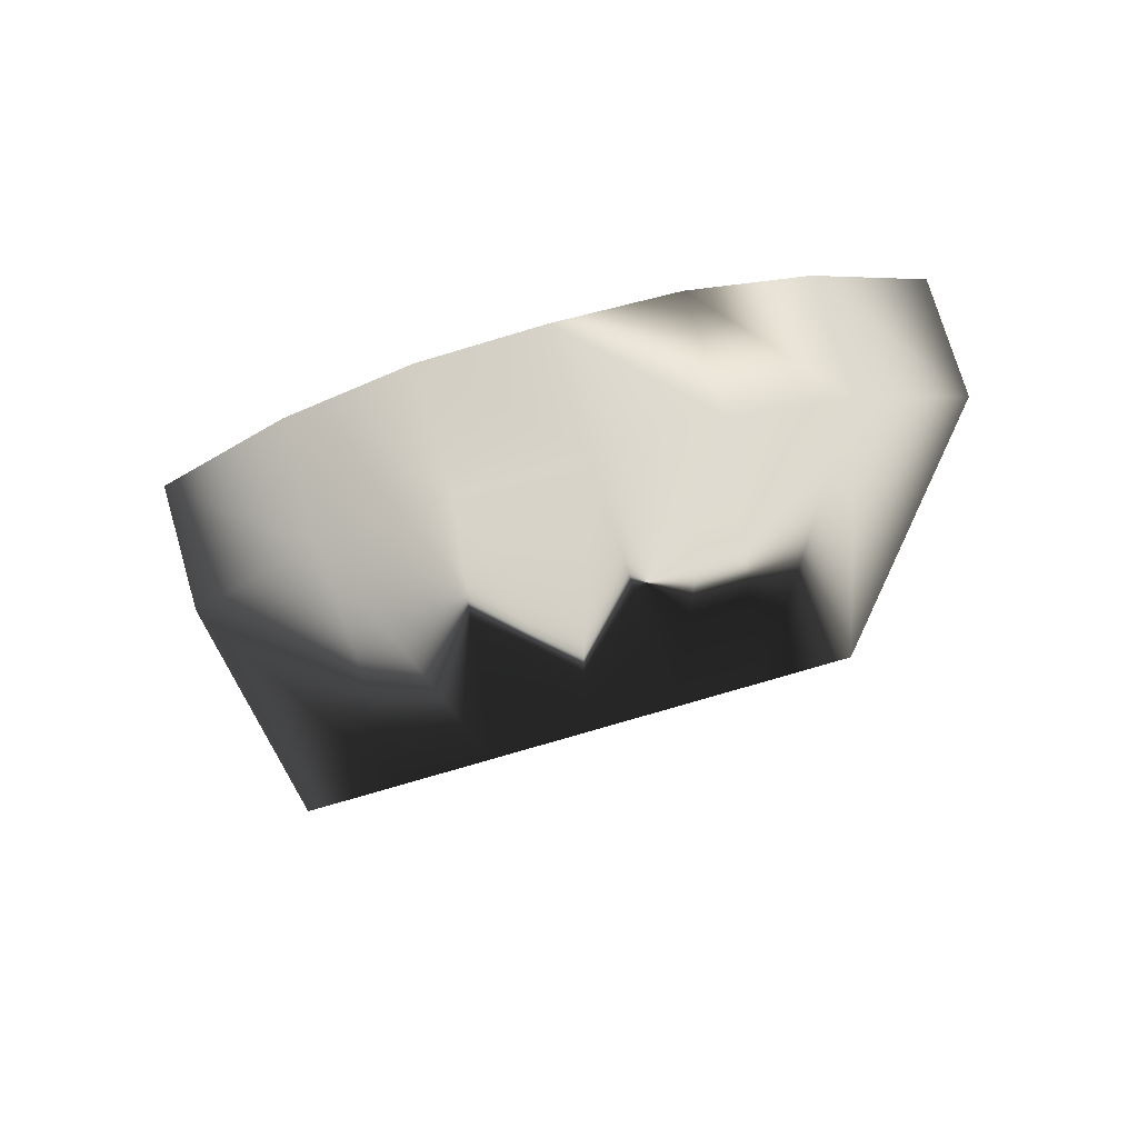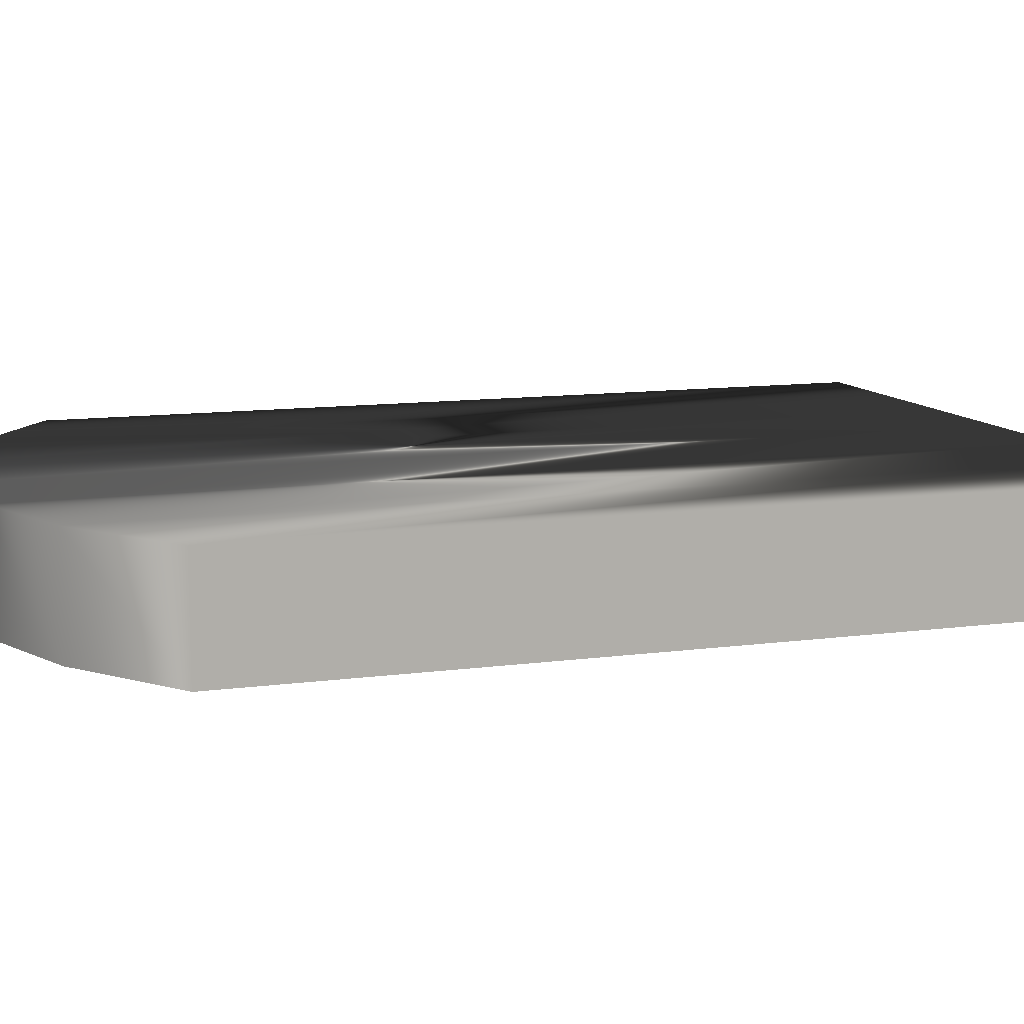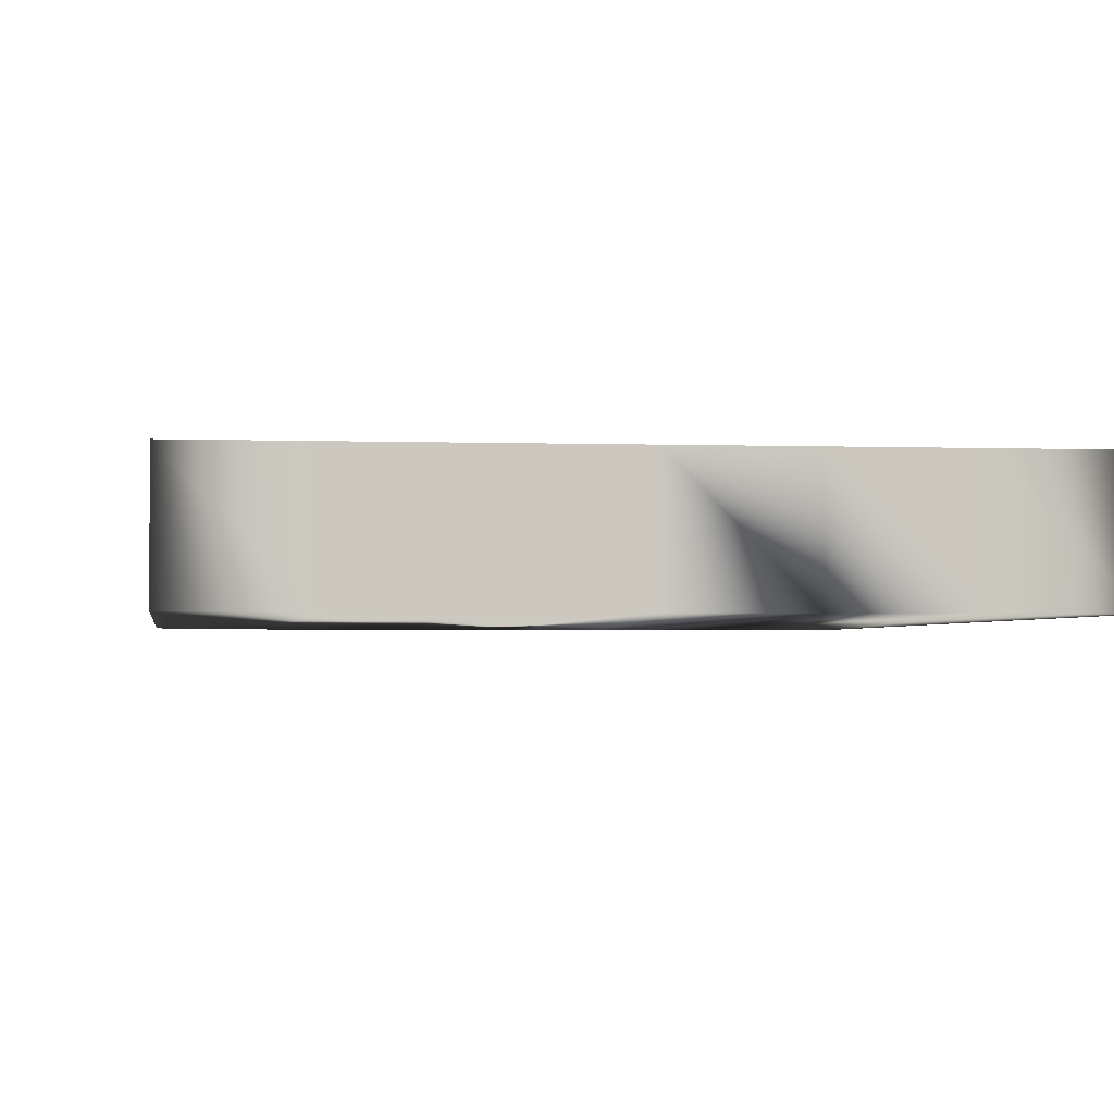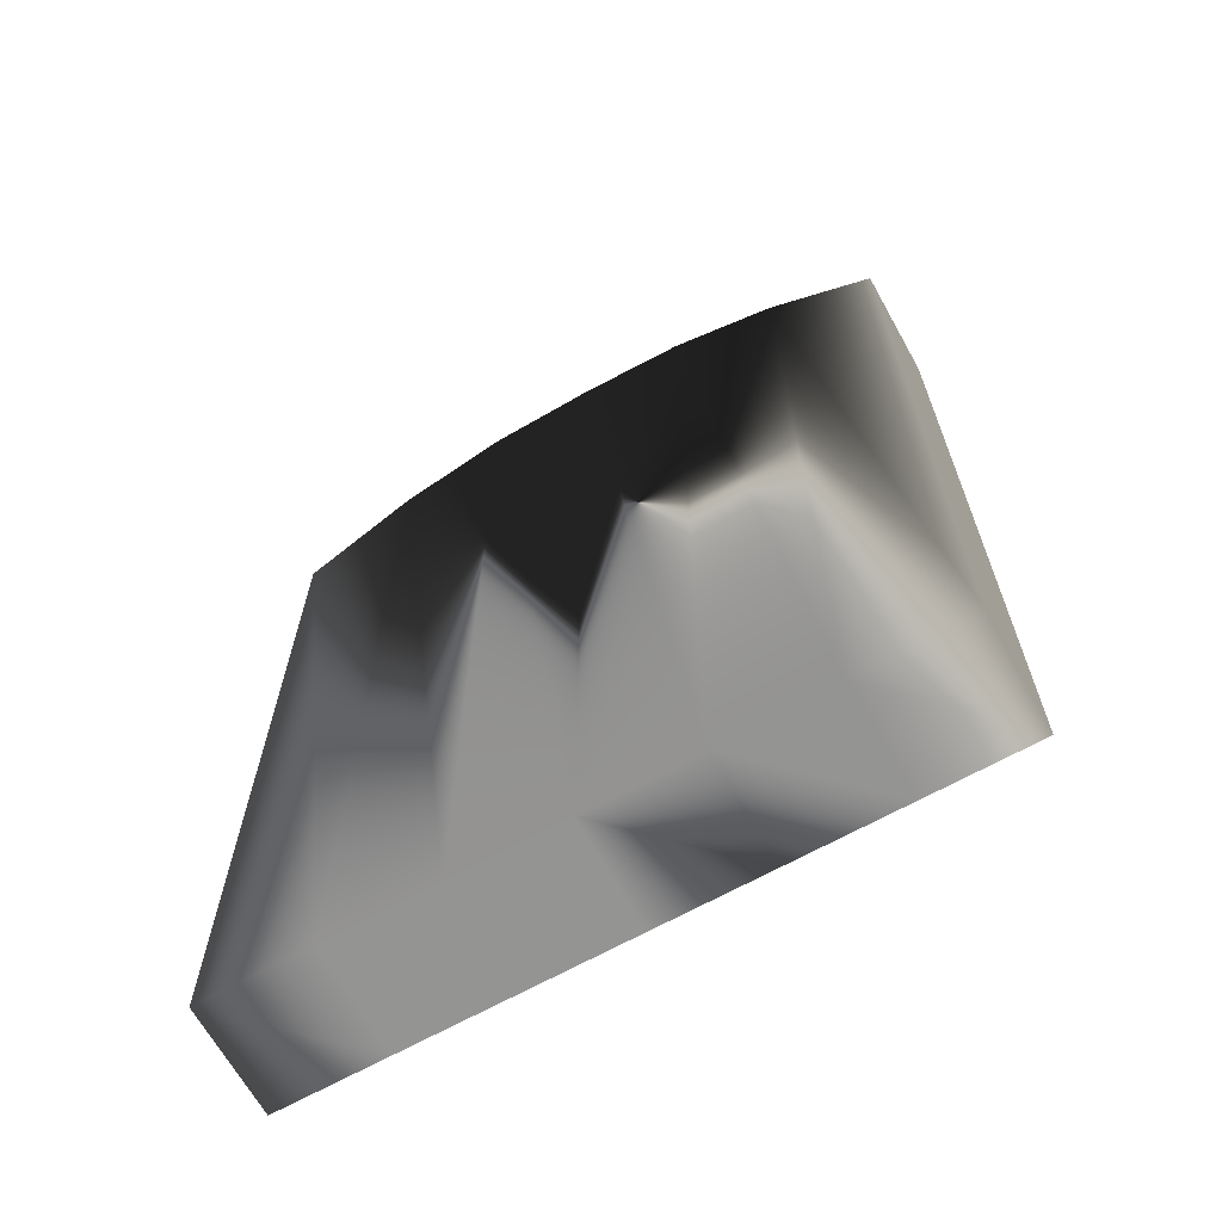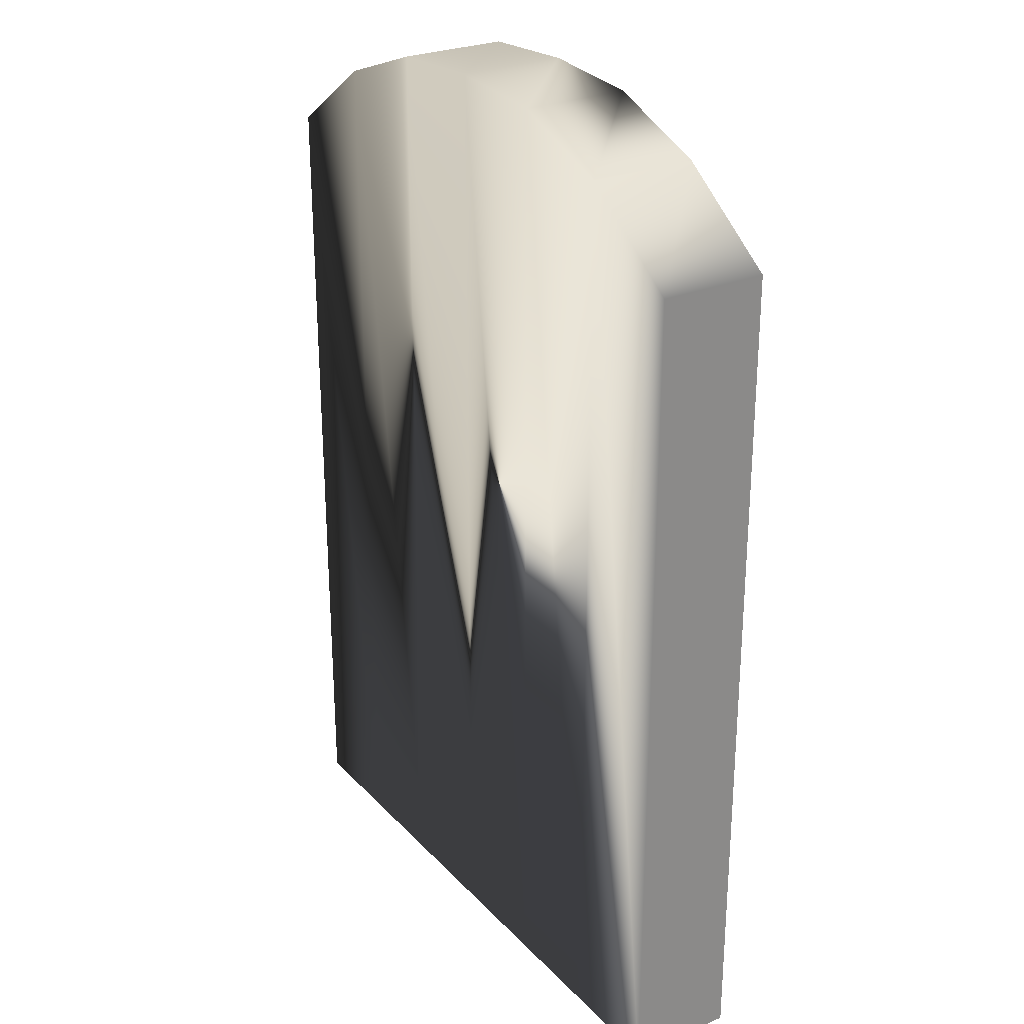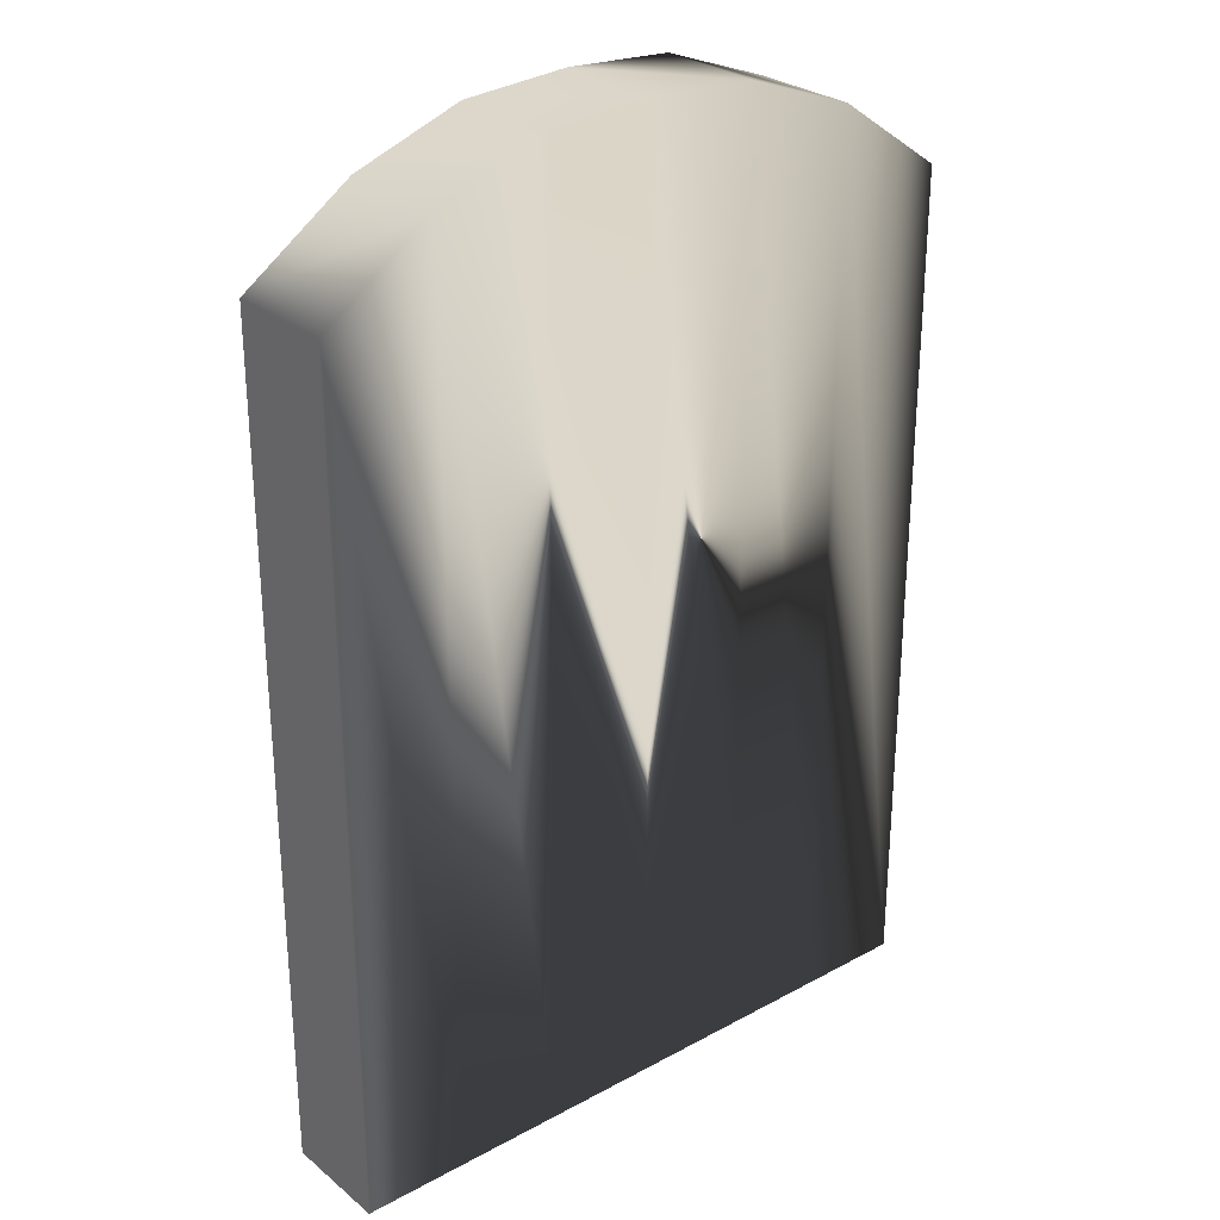
<metadata>
{"format":"obj","ext":"obj","renderer":"f3d","projection":"perspective","resolution":1024,"background":"white","views":[{"elev":73.2,"azim":-16.2,"up":"+Y"},{"elev":10.5,"azim":-109.3,"up":"+Z"},{"elev":-2.2,"azim":-7.9,"up":"+Z"},{"elev":-66.9,"azim":29.2,"up":"+Y"},{"elev":27.0,"azim":57.0,"up":"+Y"},{"elev":28.0,"azim":-39.5,"up":"+Y"}]}
</metadata>
<code>
v  -12.9 0 -2.85
v  12.9 0 -2.85
v  -12.9 0 -7.15
v  12.9 0 -7.15
v  -12.9 33.42 -2.85
v  12.9 33.42 -2.85
v  -12.9 33.42 -7.15
v  12.9 33.42 -7.15
v  -8.6 0 -7.15
v  -4.3 0 -7.15
v  0 0 -7.15
v  4.3 0 -7.15
v  8.6 0 -7.15
v  8.6 0 -2.85
v  4.3 0 -2.85
v  0 0 -2.85
v  -4.3 0 -2.85
v  -8.6 0 -2.85
v  -8.6 36.44 -2.85
v  -4.3 37.99 -2.85
v  0 38.28 -2.85
v  4.3 37.99 -2.85
v  8.6 36.44 -2.85
v  8.6 36.44 -7.15
v  4.3 37.99 -7.15
v  0 38.28 -7.15
v  -4.3 37.99 -7.15
v  -8.6 36.44 -7.15
g Box01
f 11 16 17
f 17 10 11
f 21 26 27
f 27 20 21
f 16 21 20
f 20 17 16
f 2 4 8
f 8 6 2
f 11 26 25
f 25 12 11
f 3 1 5
f 5 7 3
f 4 2 14
f 14 13 4
f 13 14 15
f 15 12 13
f 12 15 16
f 16 11 12
f 1 3 9
f 9 18 1
f 18 9 10
f 10 17 18
f 6 8 24
f 24 23 6
f 23 24 25
f 25 22 23
f 22 25 26
f 26 21 22
f 7 5 19
f 19 28 7
f 28 19 20
f 20 27 28
f 2 6 23
f 23 14 2
f 14 23 22
f 22 15 14
f 15 22 21
f 21 16 15
f 5 1 18
f 18 19 5
f 19 18 17
f 17 20 19
f 3 7 28
f 28 9 3
f 9 28 27
f 27 10 9
f 10 27 26
f 26 11 10
f 8 4 13
f 13 24 8
f 24 13 12
f 12 25 24
g

</code>
